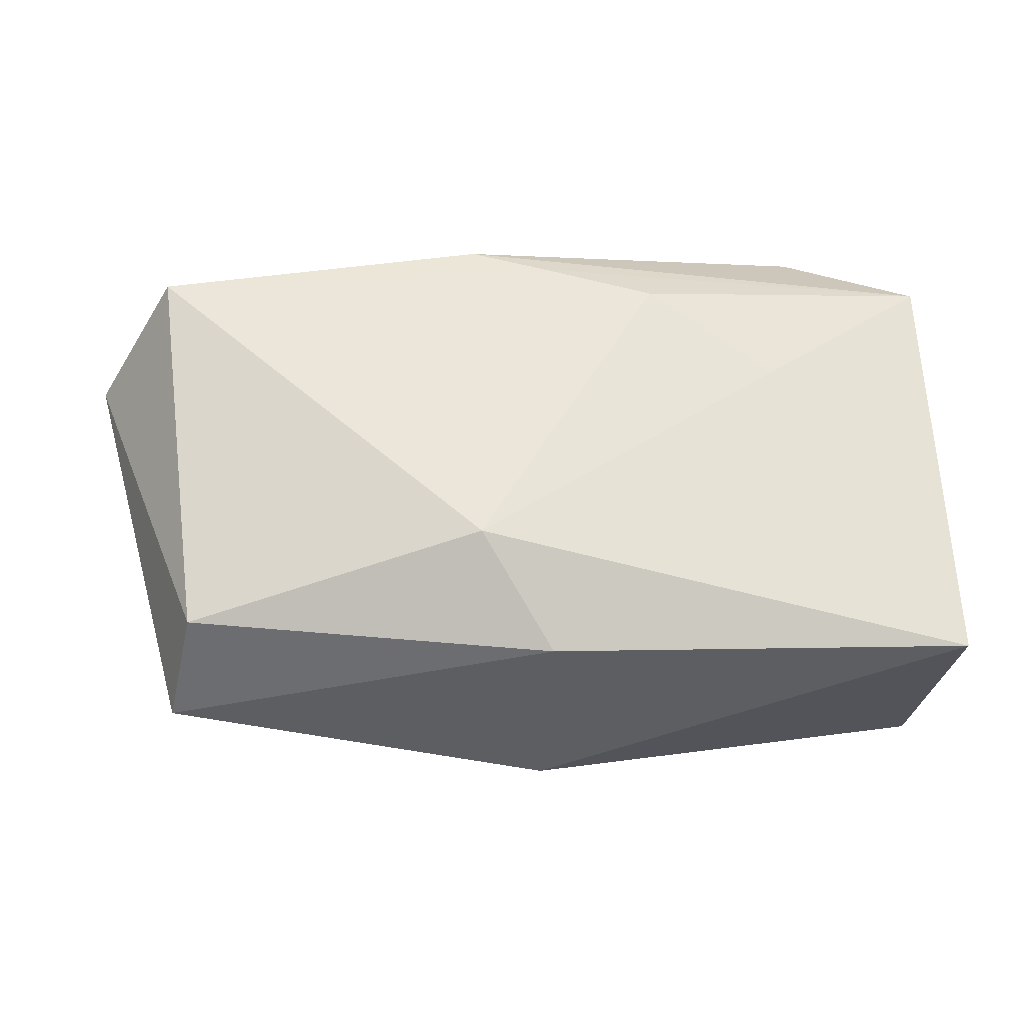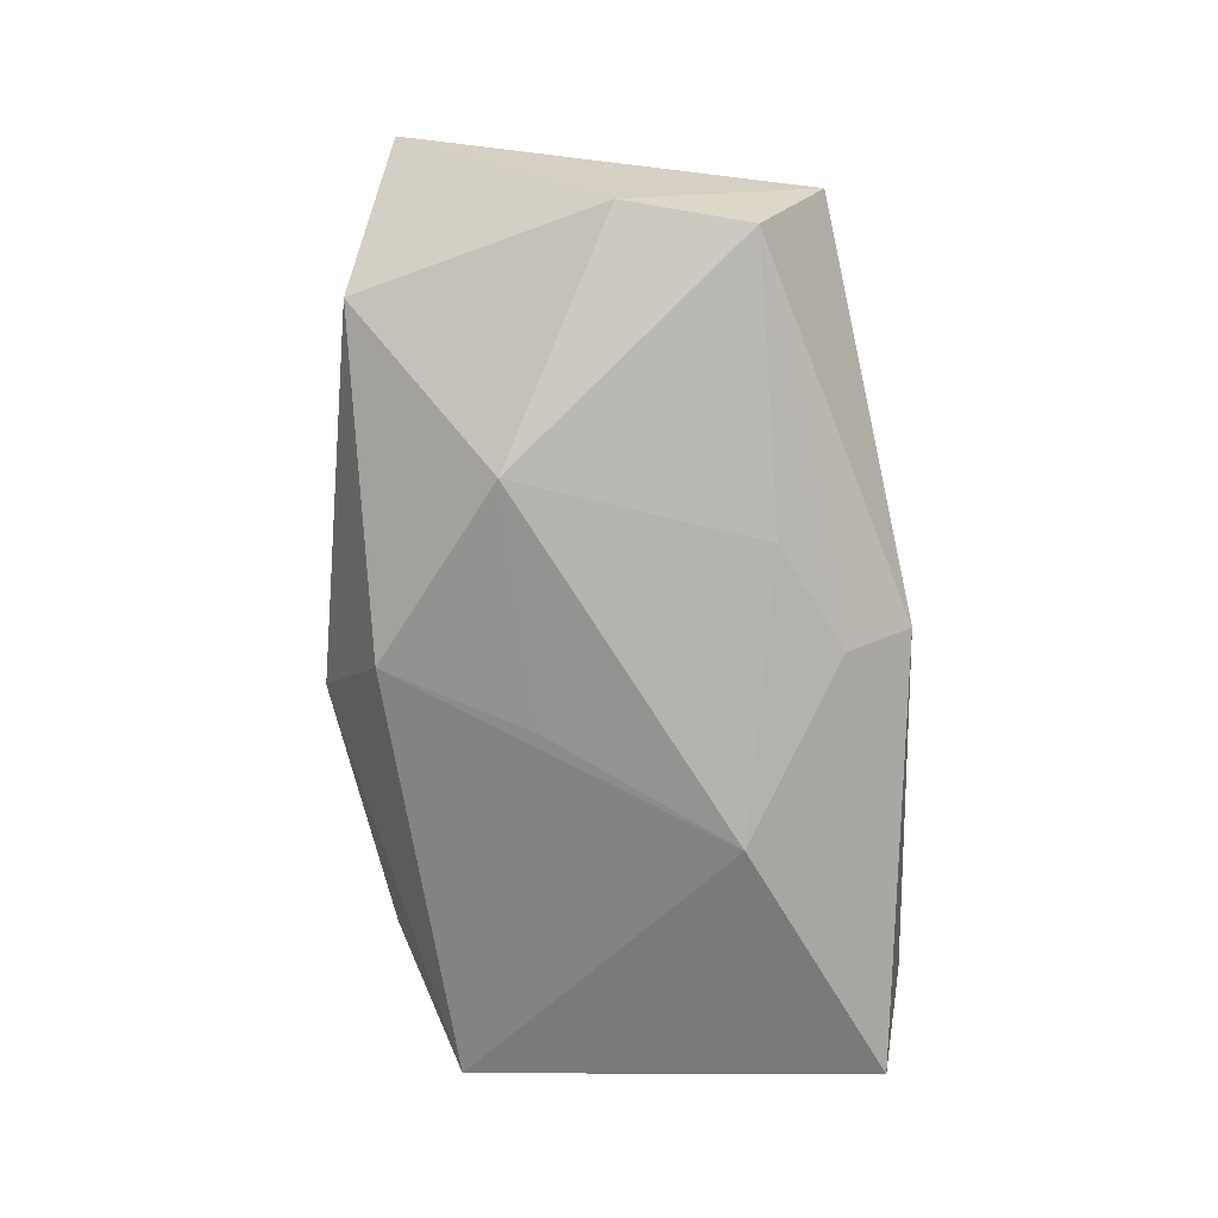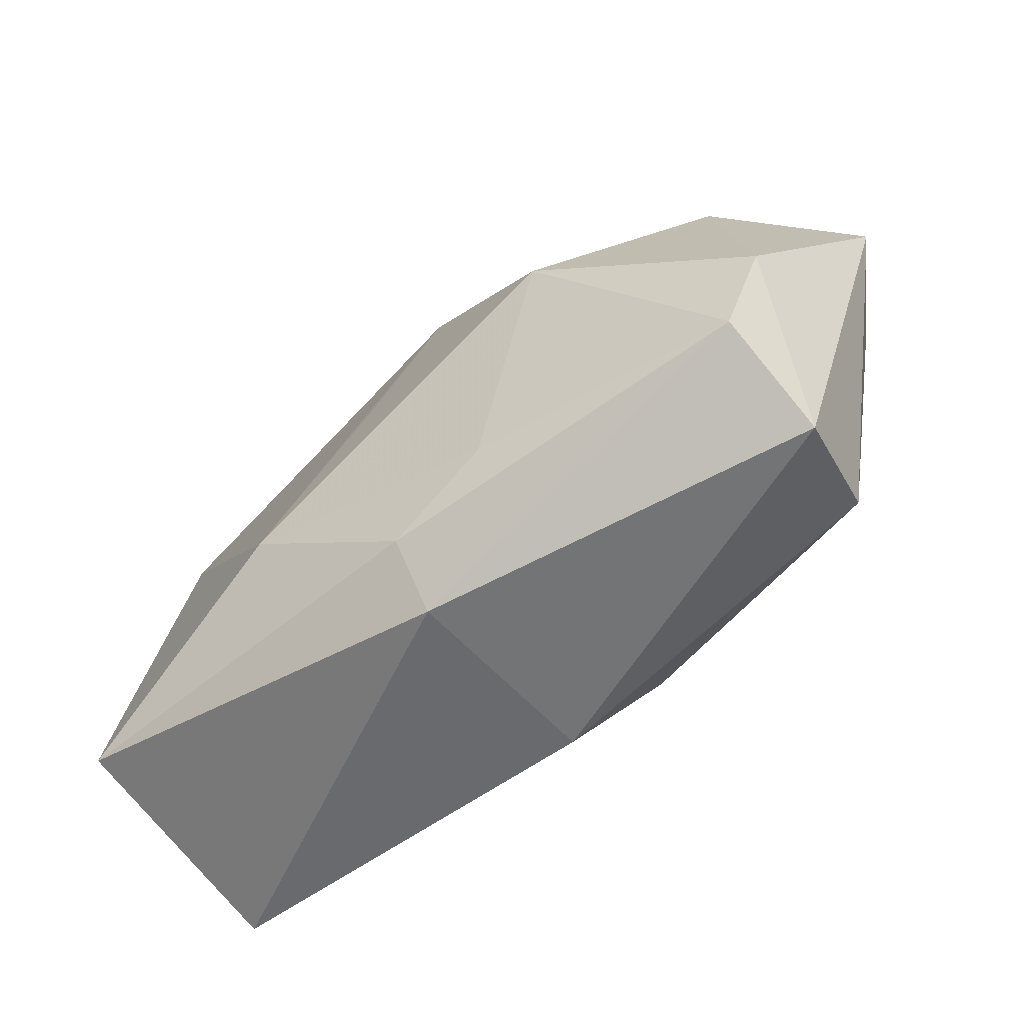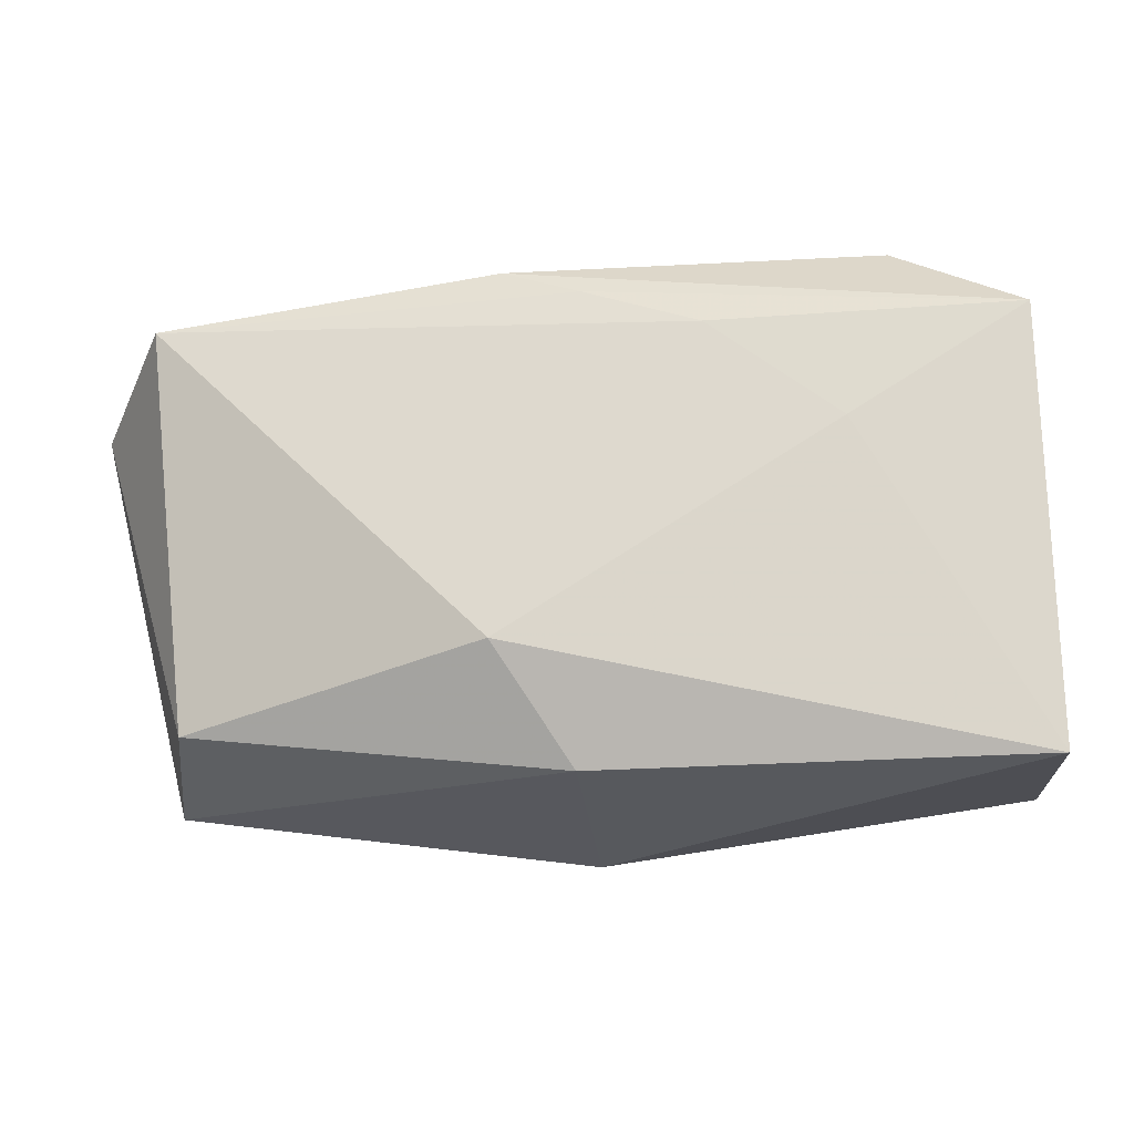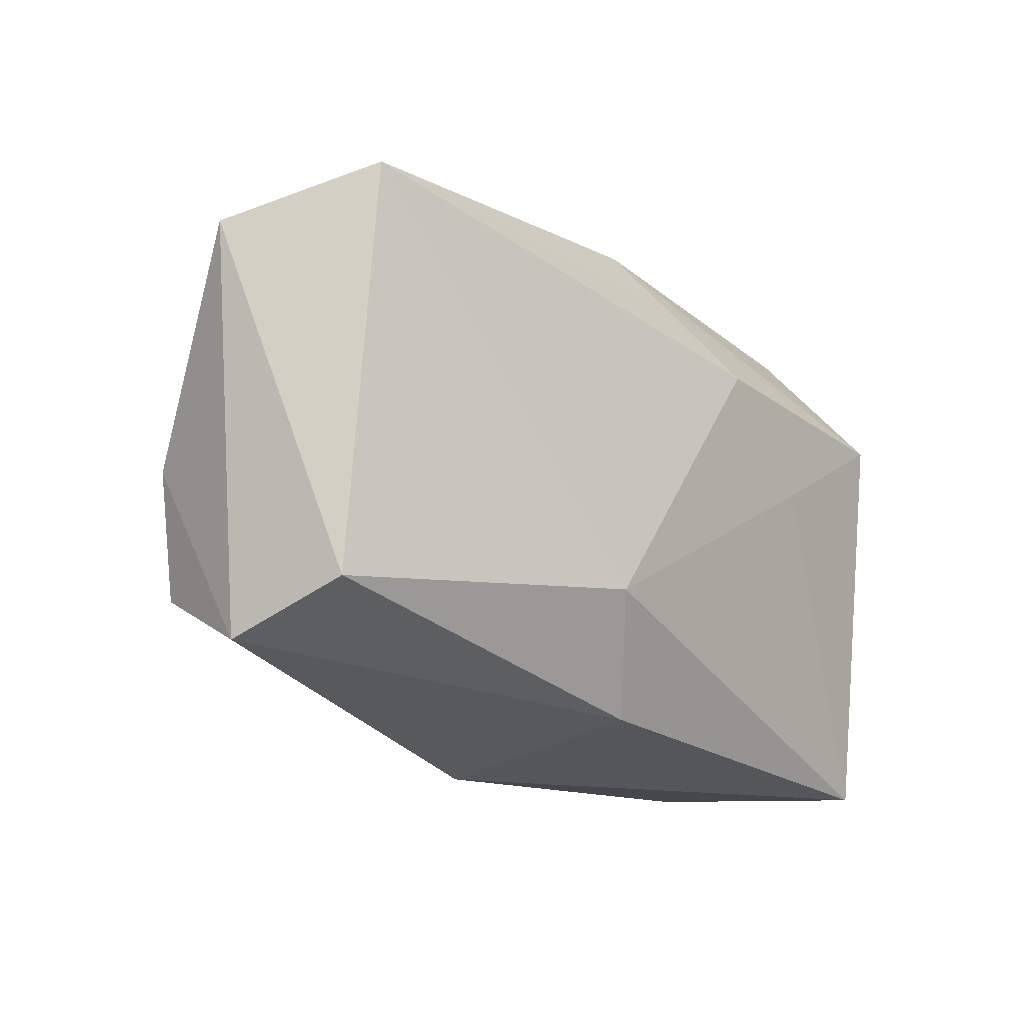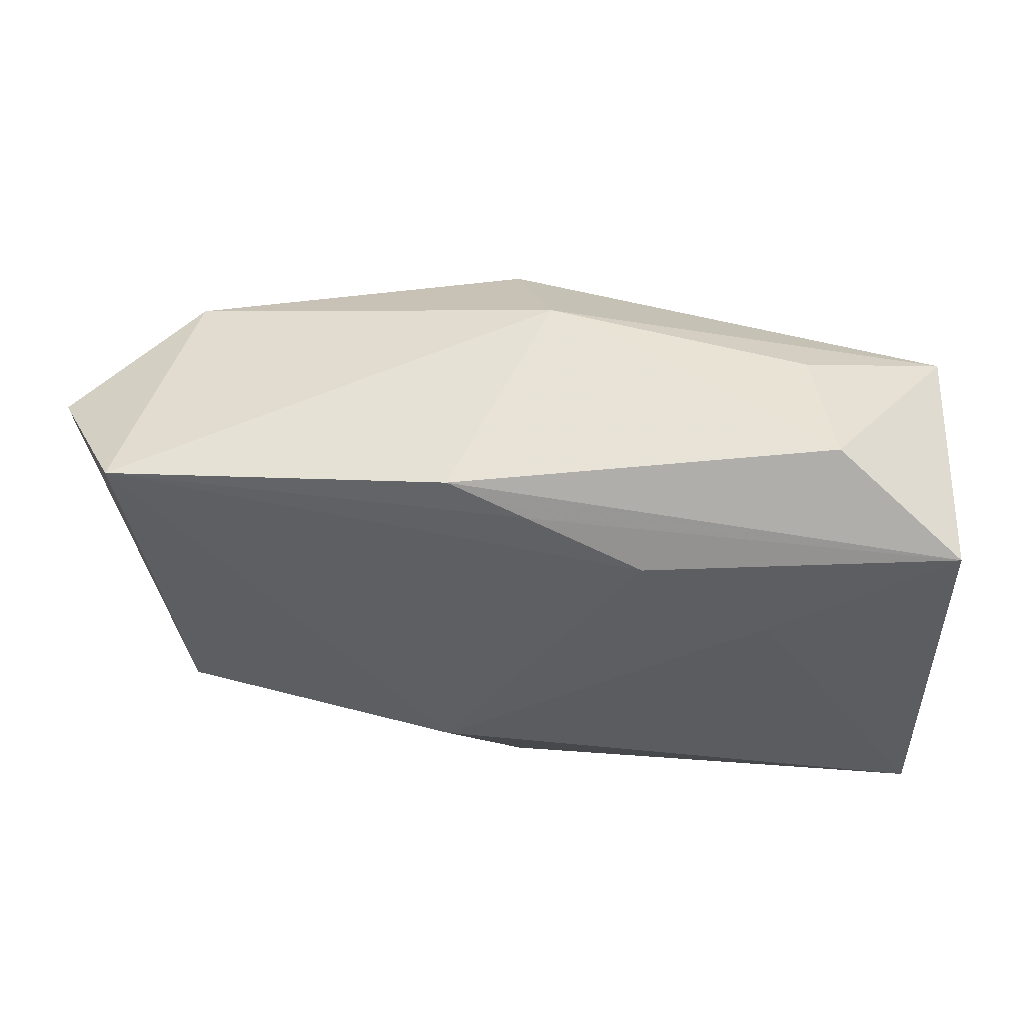
<metadata>
{"format":"obj","ext":"obj","renderer":"f3d","projection":"perspective","resolution":1024,"background":"white","views":[{"elev":56.1,"azim":-2.9,"up":"+Z"},{"elev":-71.8,"azim":-83.2,"up":"+Z"},{"elev":-57.3,"azim":-138.1,"up":"+Y"},{"elev":-24.2,"azim":9.6,"up":"+Y"},{"elev":-22.8,"azim":-45.7,"up":"+Y"},{"elev":47.0,"azim":9.5,"up":"+Y"}]}
</metadata>
<code>
v -0.03764 0.01829 0.01649
v 0.02332 0.005802 0.01434
v -0.03781 -0.02178 -0.0008903
v 0.001966 0.006992 -0.01665
v 0.02399 0.02326 -0.002996
v -0.02042 0.007391 -0.01734
v 0.03939 0.01636 0.0126
v 0.03939 -0.01261 -0.003265
v 0.03939 -0.02286 0.007454
v 0.01157 0.01456 0.01686
v -0.00167 -0.01902 -0.01519
v -0.001594 -0.02511 -0.01059
v -0.006178 0.02174 0.01581
v -0.03713 -0.0156 -0.01093
v -0.03498 -0.01802 0.01003
v -0.004701 0.01996 -0.01439
v -0.03427 0.01899 -0.005665
v -0.01176 -0.01435 -0.01532
v 0.02758 0.02446 0.00874
v 0.0364 0.01863 -0.009907
v 0.0009263 0.0189 0.01626
v 0.0001149 0.02618 -0.003298
v 0.01335 -0.008901 -0.01918
v -0.0004661 -0.02318 0.01045
v 0.03751 -0.01912 -0.01602
v -0.00672 -0.0135 0.01686
v -0.04021 -0.004351 -0.00926
v -0.04577 0.01384 0.004516
f 7 20 19
f 8 20 7
f 8 7 9
f 19 20 5
f 13 7 19
f 24 9 26
f 12 9 24
f 8 9 25
f 25 9 12
f 25 20 8
f 26 9 2
f 2 9 7
f 10 2 7
f 26 2 10
f 10 1 26
f 3 14 12
f 12 24 3
f 20 25 23
f 6 4 23
f 6 14 27
f 14 3 27
f 27 3 28
f 17 28 1
f 6 27 17
f 17 27 28
f 7 13 21
f 21 10 7
f 21 13 1
f 1 10 21
f 15 24 26
f 15 3 24
f 26 1 15
f 28 3 15
f 1 28 15
f 12 14 11
f 11 25 12
f 11 23 25
f 19 5 22
f 22 17 1
f 22 13 19
f 22 5 20
f 1 13 22
f 18 11 14
f 23 11 18
f 18 14 6
f 6 23 18
f 16 22 20
f 20 23 16
f 16 23 4
f 16 4 6
f 6 17 16
f 17 22 16

</code>
